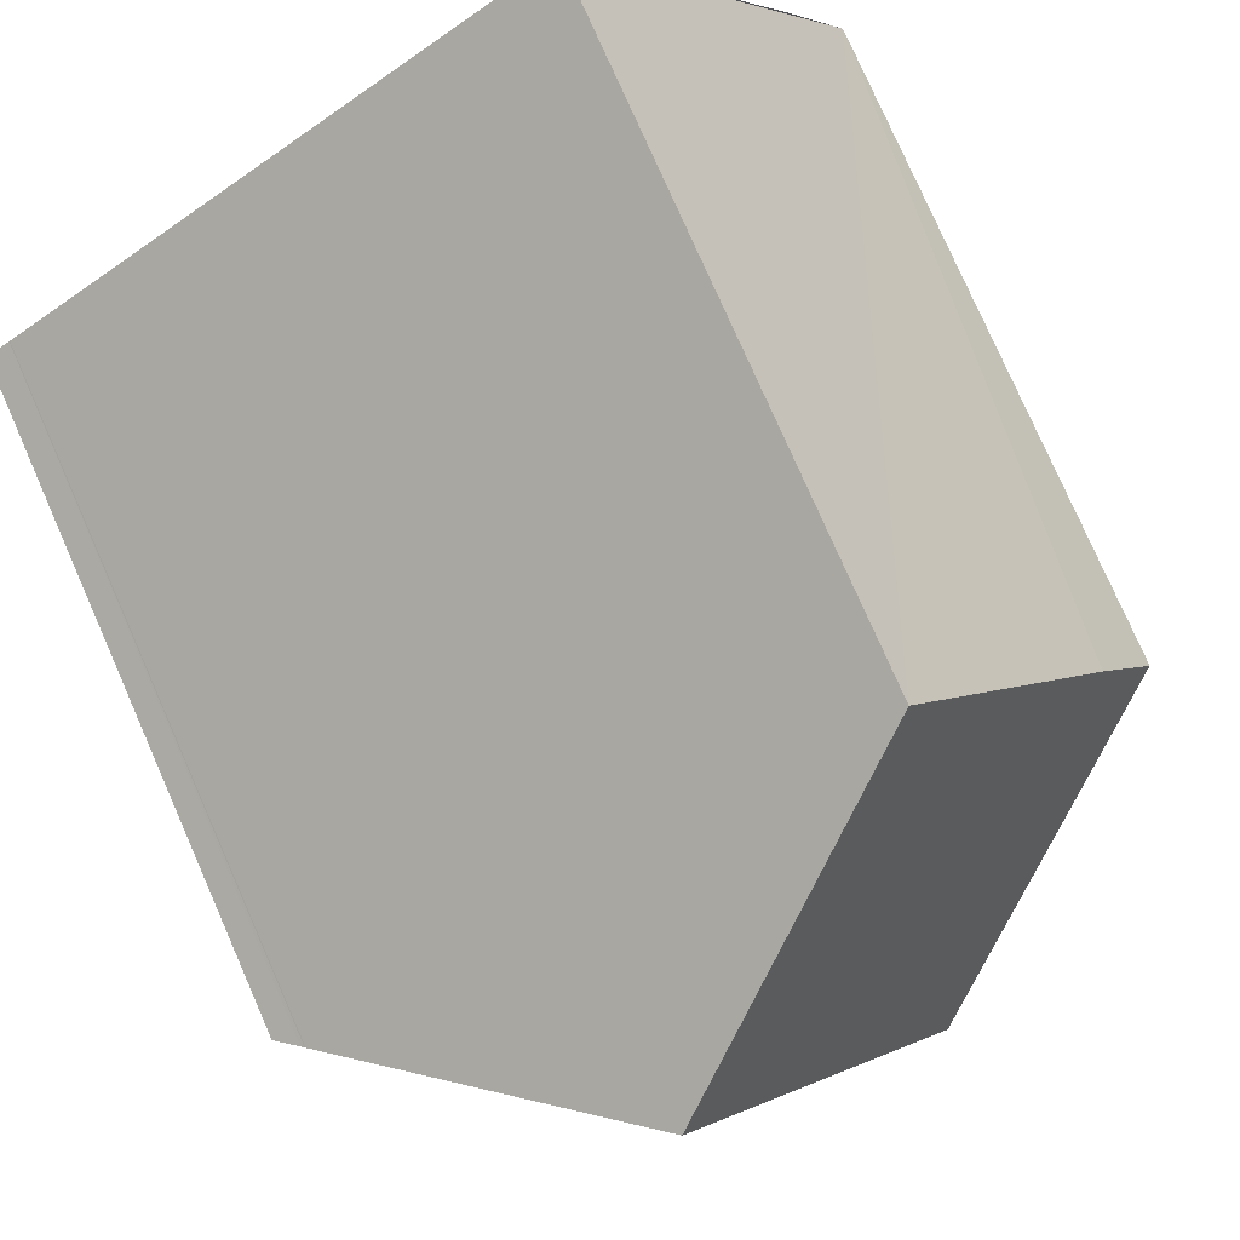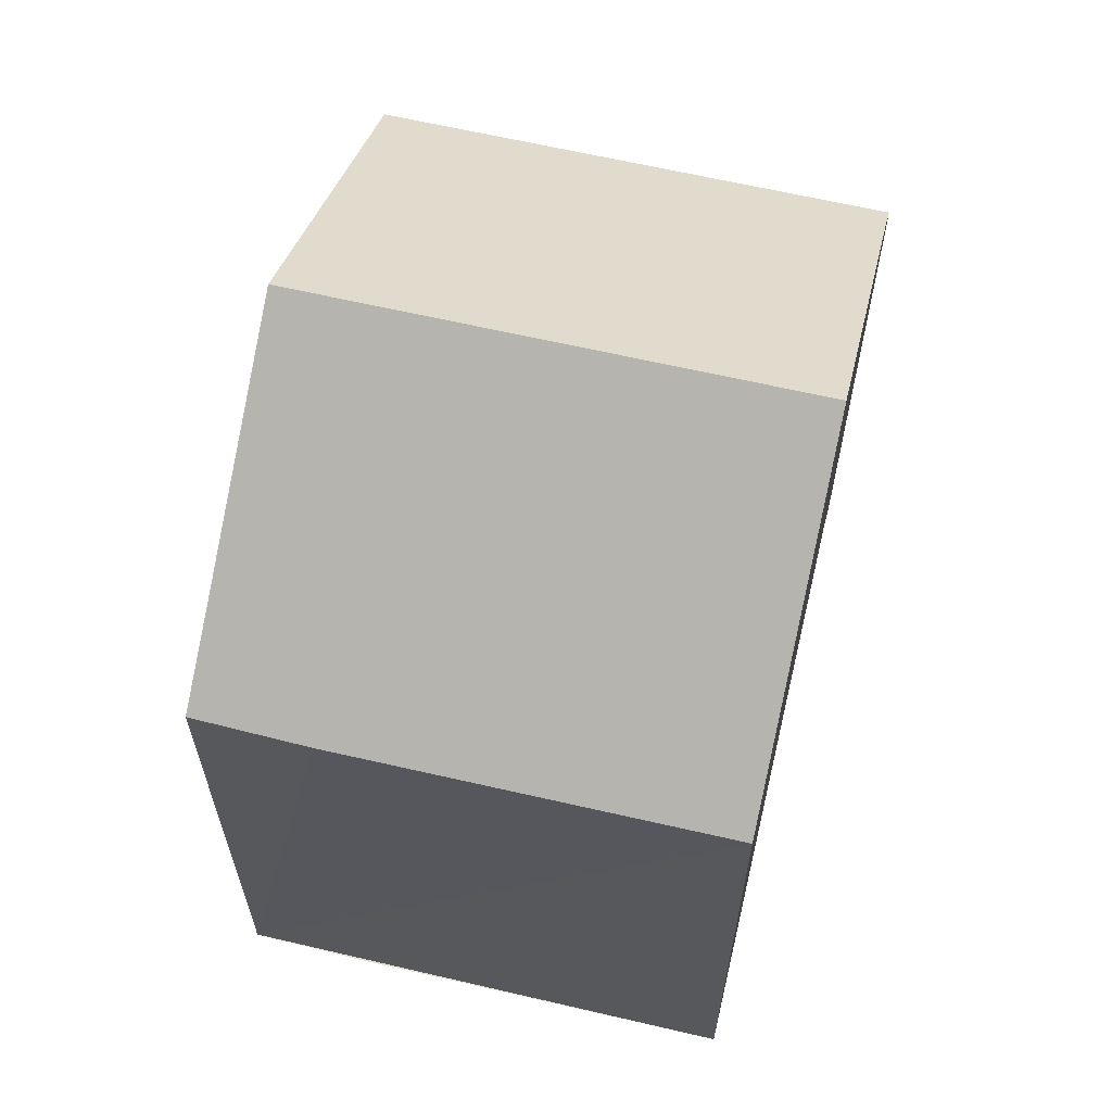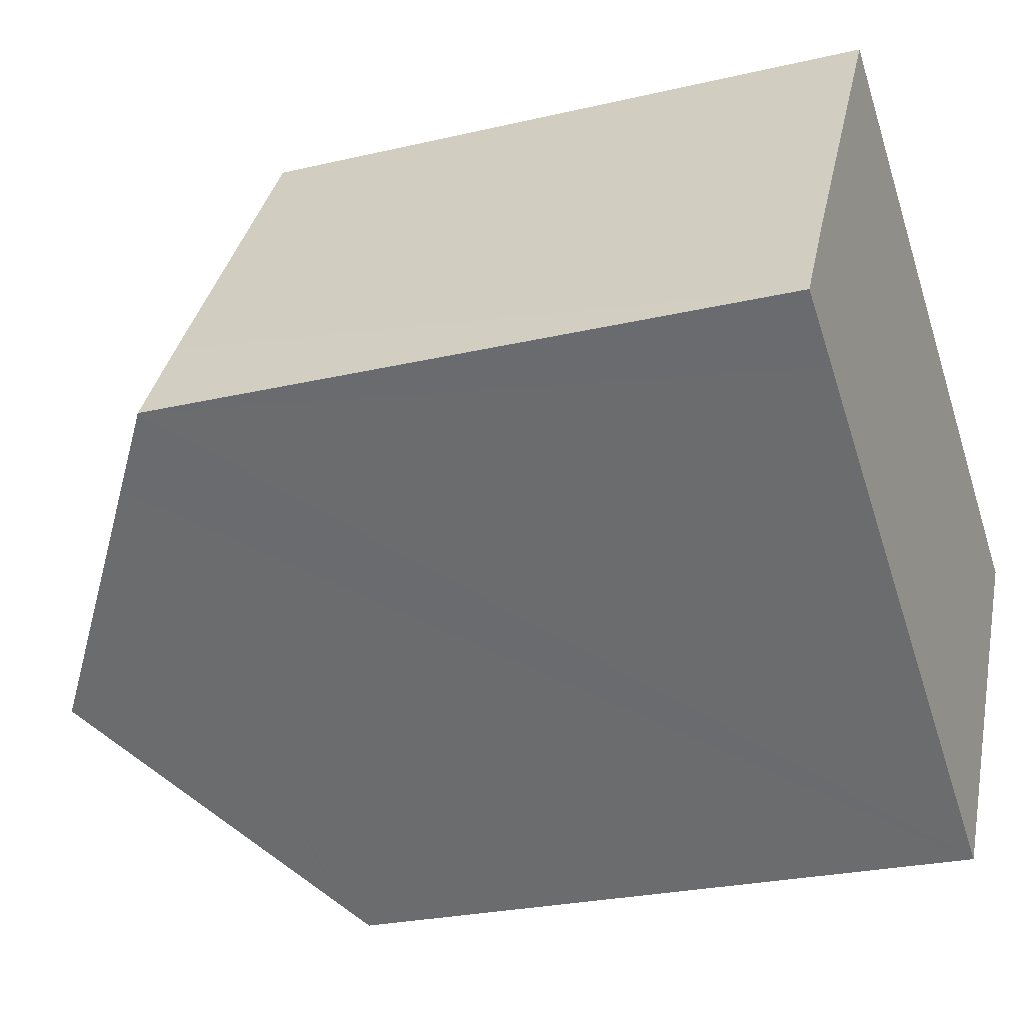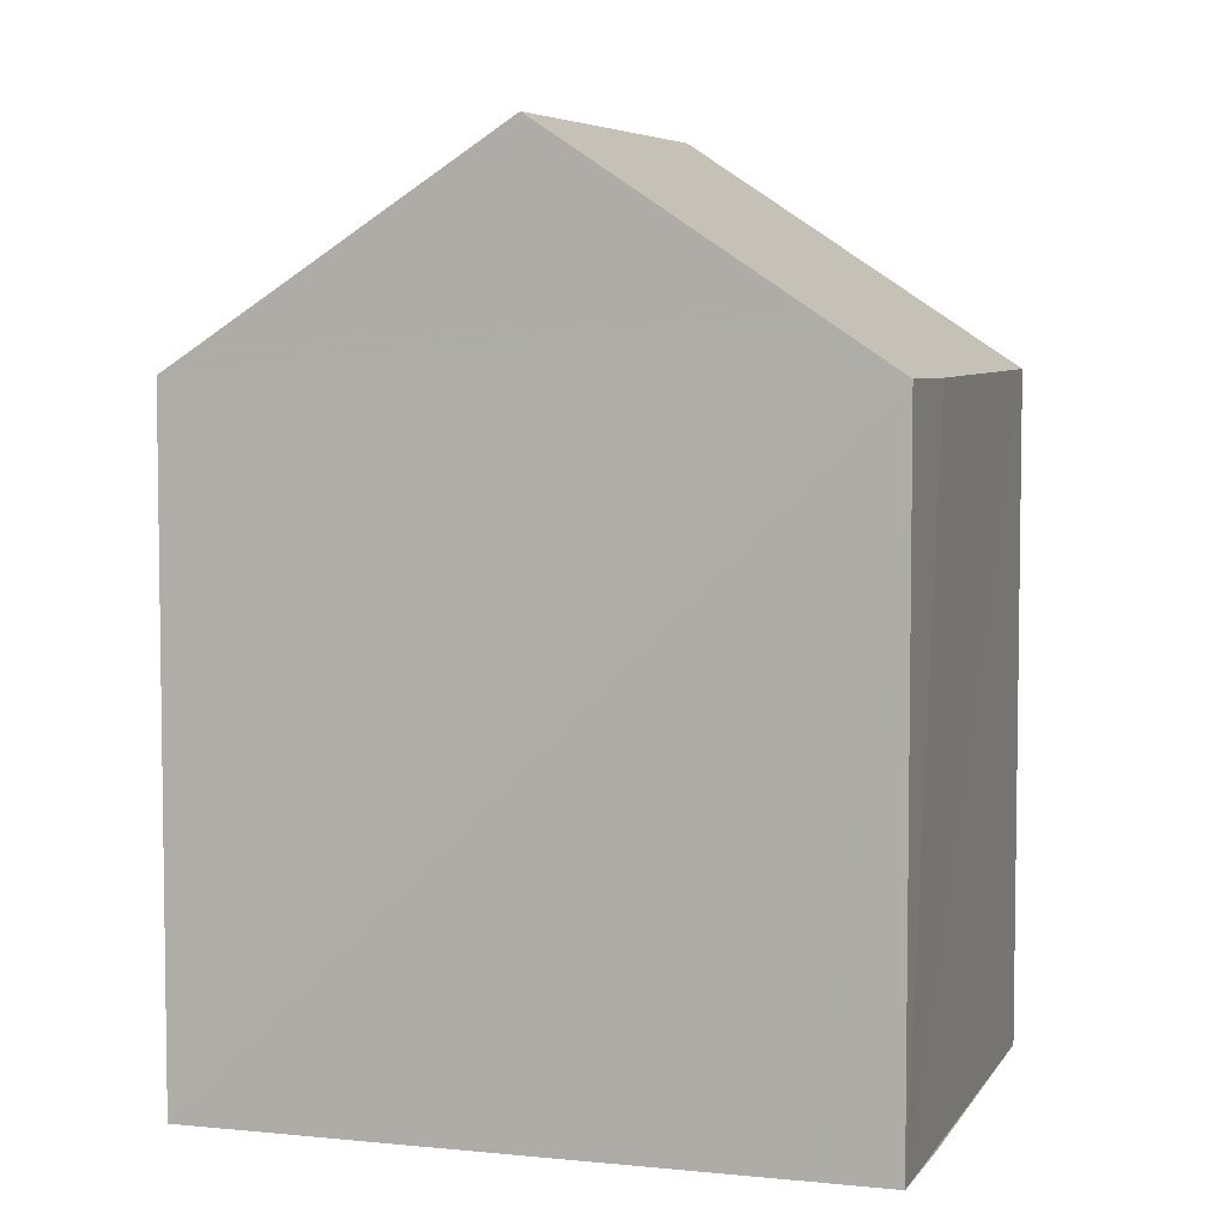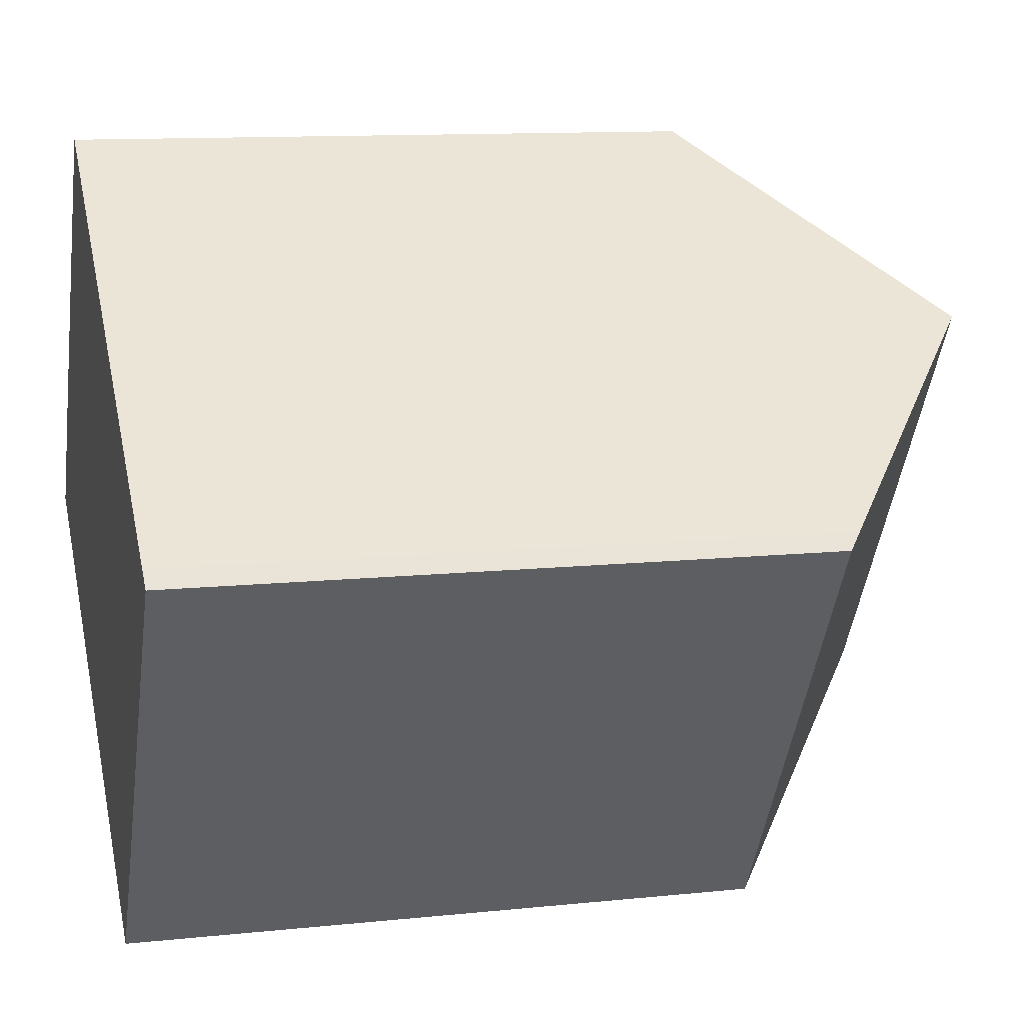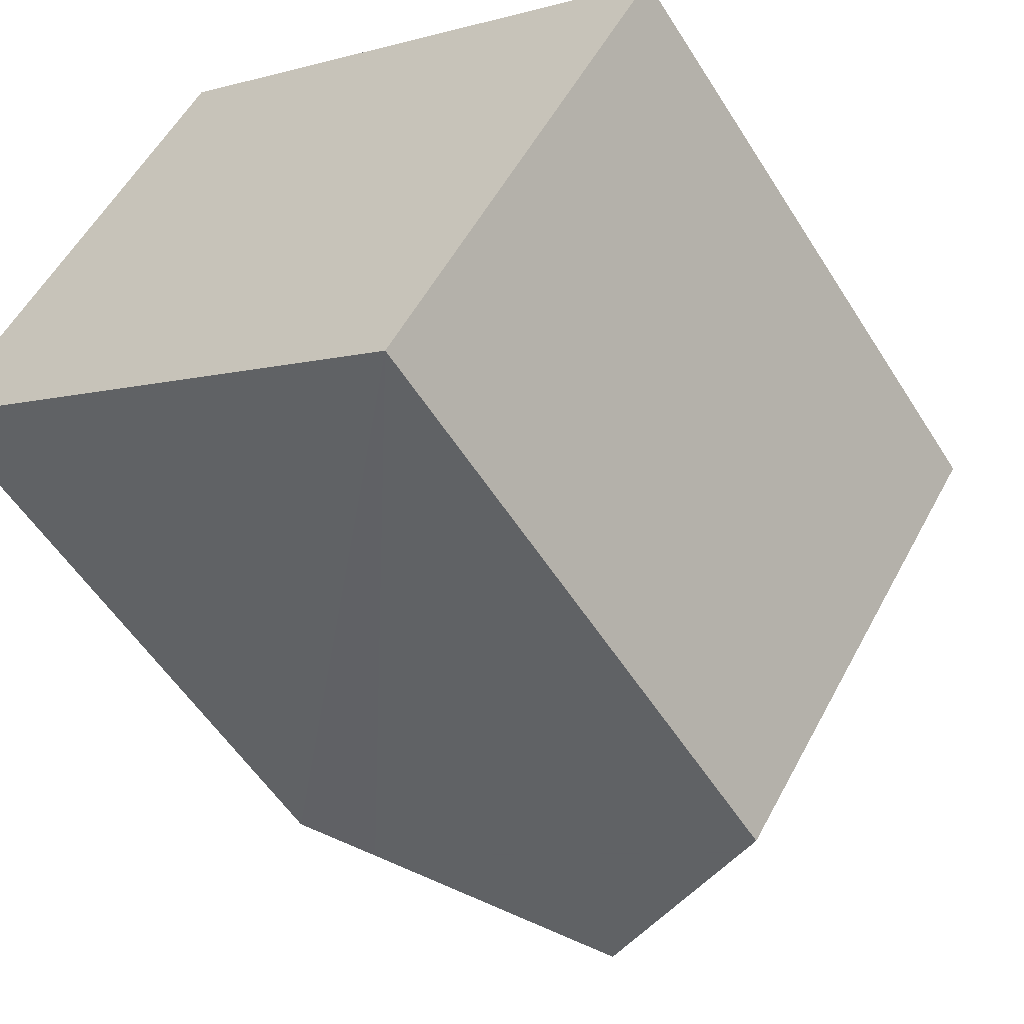
<metadata>
{"format":"obj","ext":"obj","renderer":"f3d","projection":"perspective","resolution":1024,"background":"white","views":[{"elev":78.7,"azim":156.2,"up":"+Z"},{"elev":65.2,"azim":-44.1,"up":"+Y"},{"elev":-25.2,"azim":-69.1,"up":"+Z"},{"elev":5.7,"azim":-130.2,"up":"+Y"},{"elev":11.4,"azim":75.6,"up":"+Z"},{"elev":-54.5,"azim":31.6,"up":"+Z"}]}
</metadata>
<code>
v  11.54 18.06 5.29
v  11.09 13.97 -6.877
v  5.788 18.06 -3.588
v  11.11 13.95 -6.893
v  11.62 13.56 -7.208
v  16.83 13.94 1.898
v  16.89 13.89 1.859
v  17.32 13.56 1.596
v  16.81 13.96 1.912
v  10.18 17 6.162
v  2.553 13.56 4.037
v  5.763 13.56 8.996
v  1.286 13.56 2.08
v  0.012 13.6 0.019
v  1.42 14.69 -0.875
v  0 13.6 8.325e-16
v  0 0 0
v  5.763 -5.508e-16 8.996
v  0.012 -1.163e-18 0.019
v  2.553 -2.472e-16 4.037
v  1.286 -1.274e-16 2.08
v  11.54 -3.239e-16 5.29
v  16.81 -1.171e-16 1.912
v  10.18 -3.773e-16 6.162
v  16.83 -1.162e-16 1.898
v  17.32 -9.773e-17 1.596
v  16.89 -1.138e-16 1.859
v  11.62 4.414e-16 -7.208
v  11.09 4.211e-16 -6.877
v  1.42 5.358e-17 -0.875
v  11.11 4.221e-16 -6.893
v  5.788 2.197e-16 -3.588
g defaultobject
f 1 2 3
f 2 1 4
f 4 1 5
f 5 1 6
f 5 6 7
f 5 7 8
f 6 1 9
f 10 11 12
f 11 10 1
f 11 1 13
f 13 1 3
f 13 3 14
f 14 3 15
f 14 15 16
f 17 14 16
f 14 17 13
f 13 17 11
f 11 17 12
f 12 17 18
f 18 17 19
f 18 19 20
f 20 19 21
f 10 9 1
f 9 10 12
f 9 12 18
f 9 18 22
f 9 22 23
f 22 18 24
f 23 6 9
f 6 23 25
f 25 7 6
f 7 25 8
f 8 25 26
f 26 25 27
f 26 5 8
f 5 26 28
f 2 15 3
f 15 2 4
f 15 4 5
f 15 5 28
f 15 28 16
f 16 28 29
f 16 29 30
f 16 30 17
f 29 28 31
f 30 29 32
f 27 28 26
f 28 27 31
f 31 27 25
f 31 25 23
f 31 23 22
f 31 22 29
f 29 22 32
f 32 22 24
f 32 24 30
f 30 24 18
f 30 18 17
f 17 18 19
f 19 18 20
f 19 20 21

</code>
